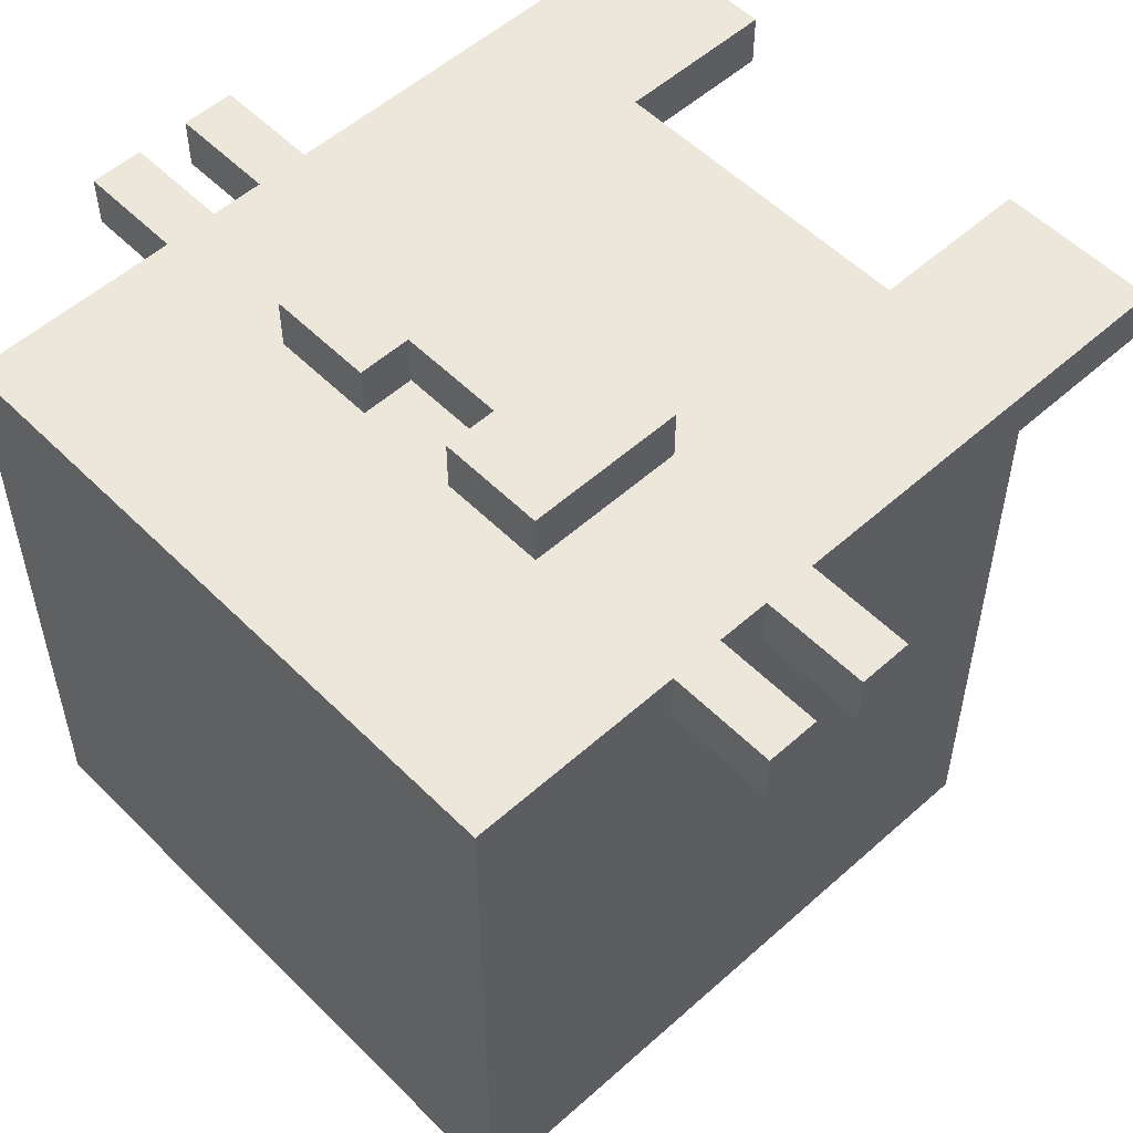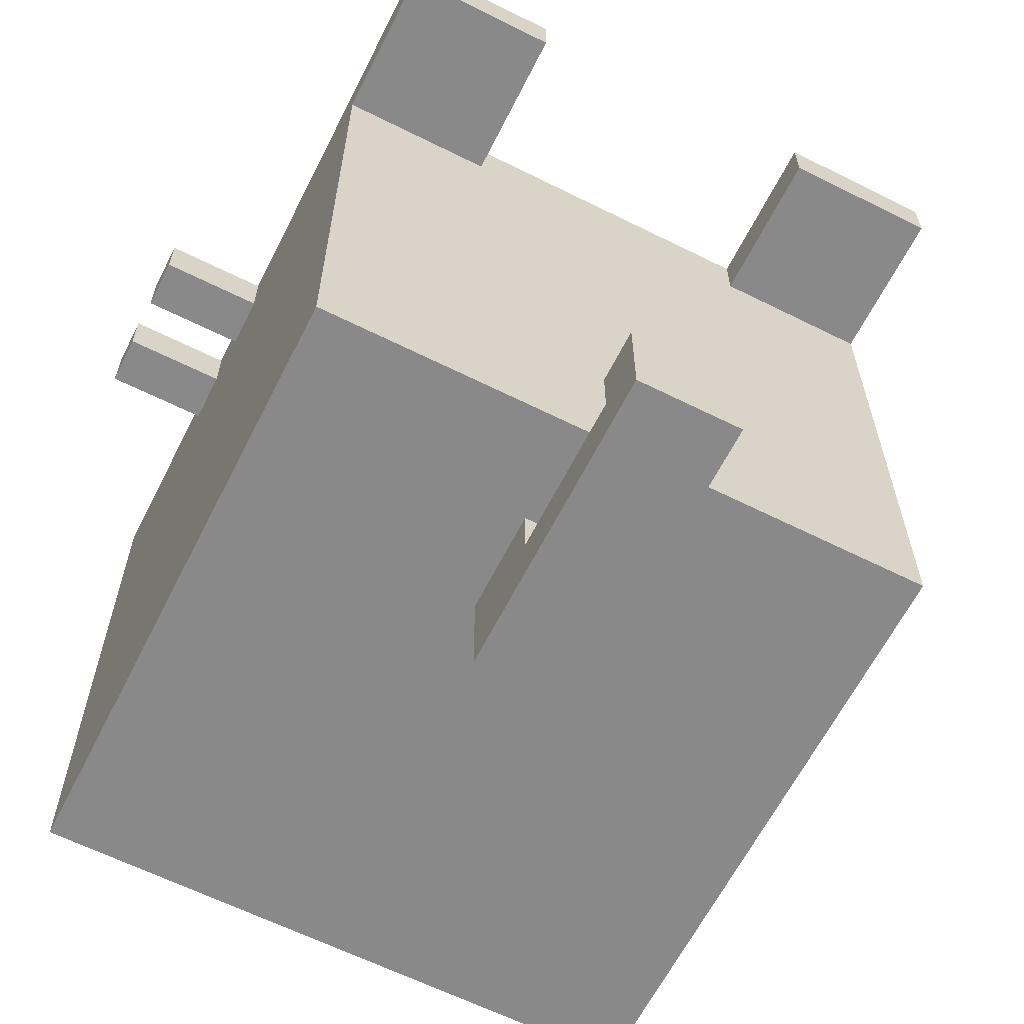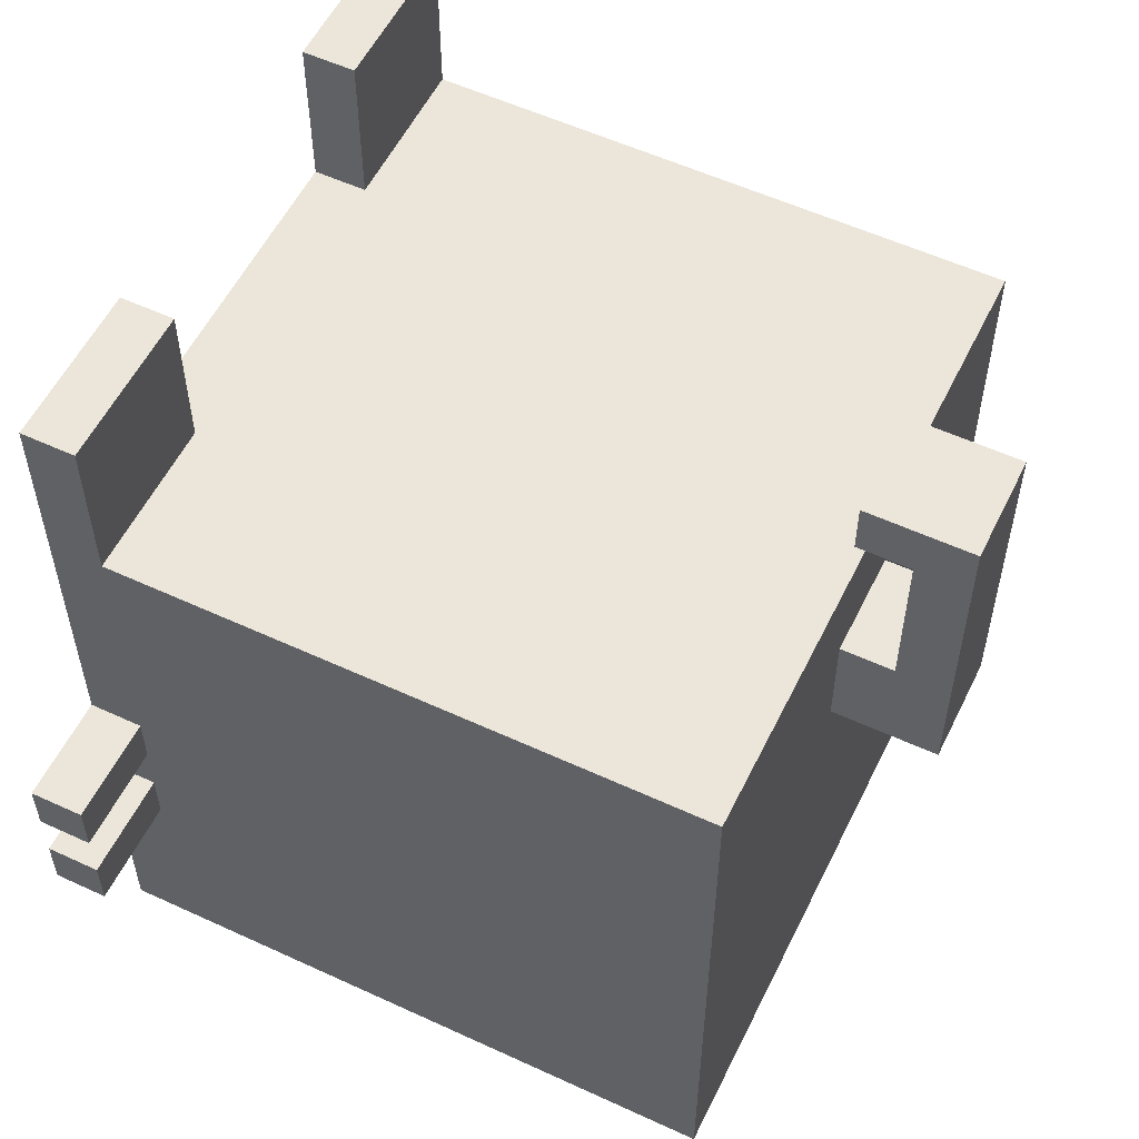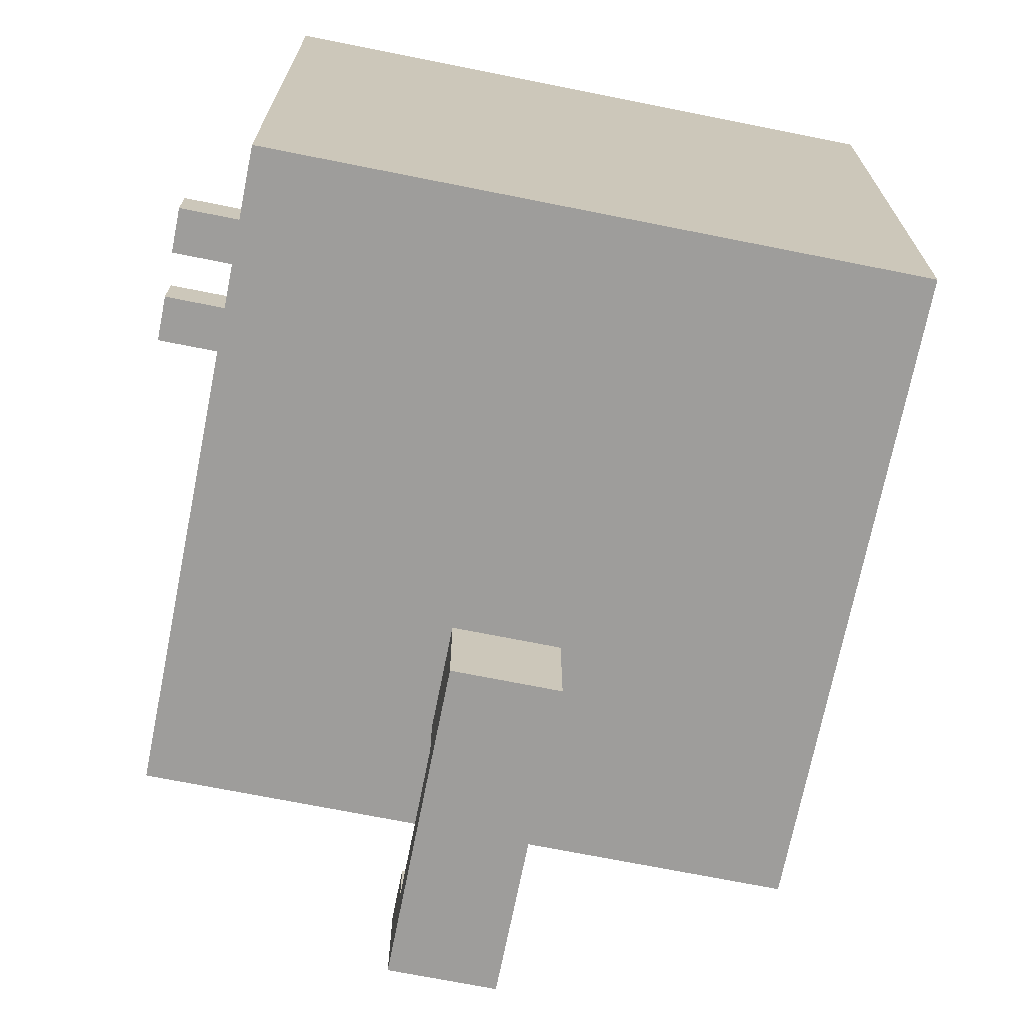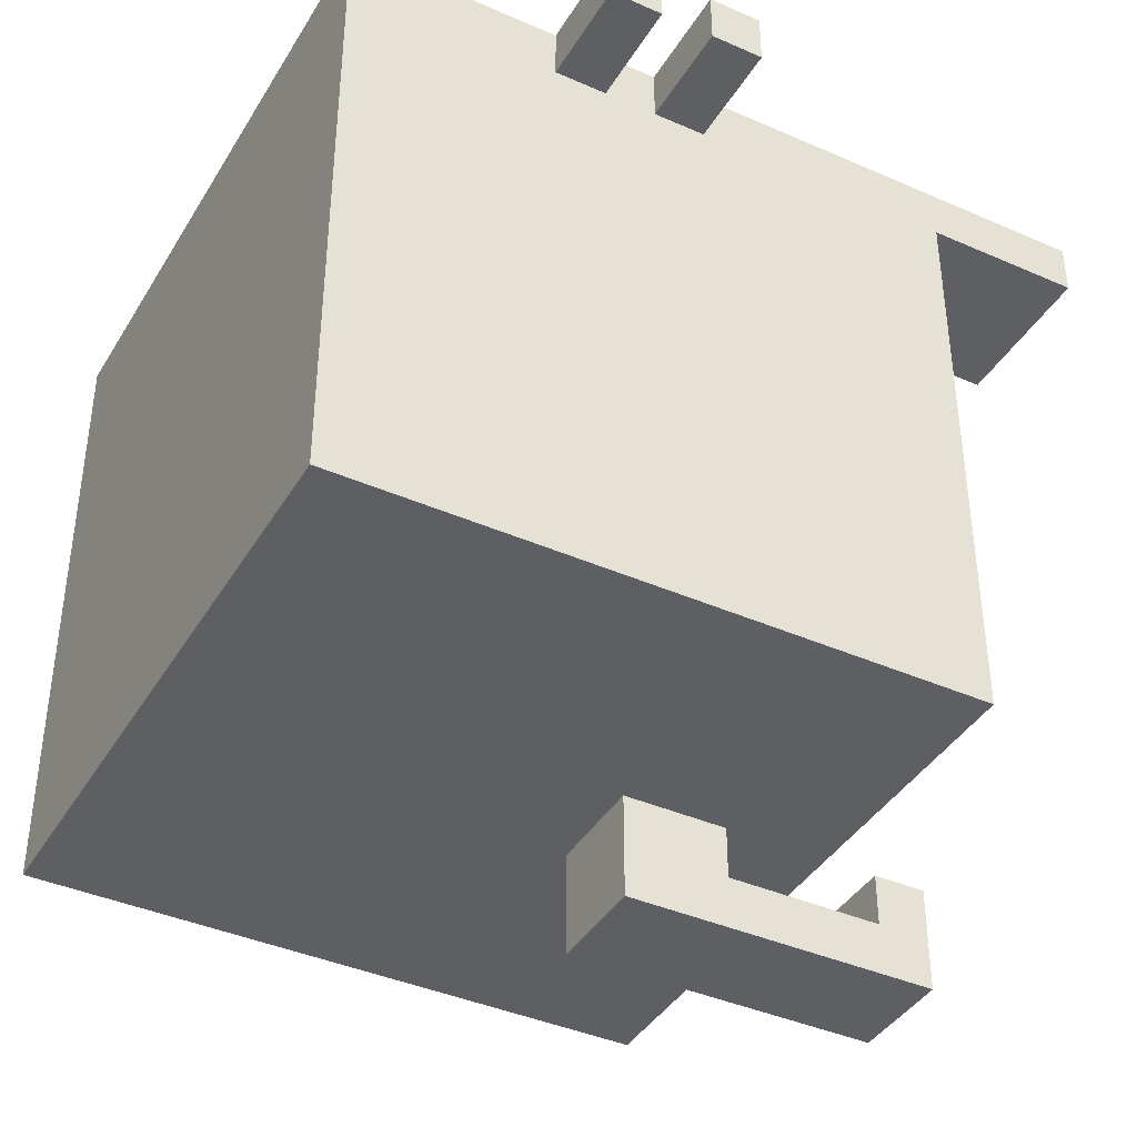
<metadata>
{"format":"obj","ext":"obj","renderer":"f3d","projection":"perspective","resolution":1024,"background":"white","views":[{"elev":54.1,"azim":46.5,"up":"+Z"},{"elev":-63.0,"azim":153.2,"up":"+Z"},{"elev":55.8,"azim":115.9,"up":"+Y"},{"elev":-70.7,"azim":-11.3,"up":"+Z"},{"elev":-40.2,"azim":61.6,"up":"+Z"}]}
</metadata>
<code>
g cat
v -8 4 6
v -8 4 5
v -8 5 6
v -8 5 5
v -8 6 6
v -8 6 5
v -8 7 6
v -8 7 5
v -6 0 6
v -6 0 4
v -6 0 -3
v -6 0 -4
v -6 0 -6
v -6 1 6
v -6 1 4
v -6 1 -3
v -6 1 -4
v -6 1 -6
v -6 4 6
v -6 4 5
v -6 5 6
v -6 5 5
v -6 6 6
v -6 6 5
v -6 6 -5
v -6 6 -6
v -6 7 6
v -6 7 5
v -6 7 1
v -6 7 -0
v -6 7 -1
v -6 7 -2
v -6 7 -3
v -6 7 -4
v -6 11 4
v -6 11 3
v -6 12 6
v -6 12 5
v -6 12 4
v -6 12 3
v -6 12 1
v -6 12 -0
v -6 12 -1
v -6 12 -2
v -6 12 -3
v -6 12 -4
v -6 12 -5
v -6 12 -6
v -6 15 6
v -6 15 5
v -3 4 7
v -3 4 6
v -3 5 7
v -3 5 6
v -3 7 7
v -3 7 6
v -1 8 -6
v -1 8 -8
v -1 9 -6
v -1 9 -8
v -1 10 -6
v -1 10 -7
v -1 10 -8
v -1 11 -7
v -1 11 -8
v -1 12 -7
v -1 12 -8
v -1 13 -6
v -1 13 -7
v -1 13 -8
v -1 14 -6
v -1 14 -7
v -1 14 -8
v 1 4 7
v 1 4 6
v 1 5 7
v 1 5 6
v 3 12 6
v 3 12 5
v 3 15 6
v 3 15 5
v -3 12 6
v -3 12 5
v -3 15 6
v -3 15 5
v -1 4 7
v -1 4 6
v -1 5 7
v -1 5 6
v 1 8 -6
v 1 8 -8
v 1 9 -6
v 1 9 -8
v 1 10 -6
v 1 10 -7
v 1 10 -8
v 1 11 -7
v 1 11 -8
v 1 12 -7
v 1 12 -8
v 1 13 -6
v 1 13 -7
v 1 13 -8
v 1 14 -6
v 1 14 -7
v 1 14 -8
v 3 4 7
v 3 4 6
v 3 5 7
v 3 5 6
v 3 7 7
v 3 7 6
v 6 0 6
v 6 0 4
v 6 0 -3
v 6 0 -4
v 6 0 -6
v 6 1 6
v 6 1 4
v 6 1 -3
v 6 1 -4
v 6 1 -6
v 6 4 6
v 6 4 5
v 6 5 6
v 6 5 5
v 6 6 6
v 6 6 5
v 6 6 -5
v 6 6 -6
v 6 7 6
v 6 7 5
v 6 7 1
v 6 7 -0
v 6 7 -1
v 6 7 -2
v 6 7 -3
v 6 7 -4
v 6 12 6
v 6 12 5
v 6 12 1
v 6 12 -0
v 6 12 -1
v 6 12 -2
v 6 12 -3
v 6 12 -4
v 6 12 -5
v 6 12 -6
v 6 15 6
v 6 15 5
v 8 4 6
v 8 4 5
v 8 5 6
v 8 5 5
v 8 6 6
v 8 6 5
v 8 7 6
v 8 7 5
v -3 4 7
v -3 5 7
v -3 7 7
v -1 4 7
v -1 5 7
v -1 6 7
v -1 7 7
v 1 4 7
v 1 5 7
v 1 6 7
v 1 7 7
v 3 4 7
v 3 5 7
v 3 7 7
v -8 4 6
v -8 5 6
v -8 6 6
v -8 7 6
v -6 0 6
v -6 1 6
v -6 4 6
v -6 5 6
v -6 6 6
v -6 7 6
v -6 12 6
v -6 15 6
v -5 12 6
v -5 14 6
v -4 0 6
v -4 1 6
v -4 7 6
v -4 9 6
v -4 12 6
v -4 14 6
v -3 4 6
v -3 5 6
v -3 7 6
v -3 8 6
v -3 9 6
v -3 10 6
v -3 12 6
v -3 15 6
v -2 0 6
v -2 2 6
v -1 4 6
v -1 5 6
v -1 7 6
v -1 8 6
v -1 9 6
v 1 4 6
v 1 5 6
v 1 7 6
v 1 9 6
v 2 0 6
v 2 2 6
v 2 8 6
v 2 9 6
v 3 4 6
v 3 5 6
v 3 7 6
v 3 9 6
v 3 10 6
v 3 12 6
v 3 15 6
v 4 0 6
v 4 1 6
v 4 7 6
v 4 8 6
v 4 9 6
v 4 12 6
v 4 14 6
v 5 12 6
v 5 14 6
v 6 0 6
v 6 1 6
v 6 4 6
v 6 5 6
v 6 6 6
v 6 7 6
v 6 12 6
v 6 15 6
v 8 4 6
v 8 5 6
v 8 6 6
v 8 7 6
v -1 13 -6
v -1 14 -6
v 1 13 -6
v 1 14 -6
v -1 10 -7
v -1 11 -7
v -1 12 -7
v -1 13 -7
v 1 10 -7
v 1 11 -7
v 1 12 -7
v 1 13 -7
v -8 4 5
v -8 5 5
v -8 6 5
v -8 7 5
v -6 4 5
v -6 5 5
v -6 6 5
v -6 7 5
v -6 12 5
v -6 15 5
v -5 12 5
v -5 14 5
v -4 12 5
v -4 14 5
v -3 12 5
v -3 15 5
v 3 12 5
v 3 15 5
v 4 12 5
v 4 14 5
v 5 12 5
v 5 14 5
v 6 4 5
v 6 5 5
v 6 6 5
v 6 7 5
v 6 12 5
v 6 15 5
v 8 4 5
v 8 5 5
v 8 6 5
v 8 7 5
v -6 0 -6
v -6 1 -6
v -6 6 -6
v -6 12 -6
v -4 0 -6
v -4 1 -6
v -1 8 -6
v -1 9 -6
v -1 10 -6
v 1 8 -6
v 1 9 -6
v 1 10 -6
v 4 0 -6
v 4 1 -6
v 6 0 -6
v 6 1 -6
v 6 6 -6
v 6 12 -6
v -1 8 -8
v -1 9 -8
v -1 10 -8
v -1 11 -8
v -1 12 -8
v -1 13 -8
v -1 14 -8
v 1 8 -8
v 1 9 -8
v 1 10 -8
v 1 11 -8
v 1 12 -8
v 1 13 -8
v 1 14 -8
v -6 0 6
v -4 0 6
v -2 0 6
v 2 0 6
v 4 0 6
v 6 0 6
v -5 0 5
v -4 0 5
v -2 0 5
v 2 0 5
v 4 0 5
v 5 0 5
v -6 0 4
v -5 0 4
v 5 0 4
v 6 0 4
v -6 0 -3
v -5 0 -3
v 5 0 -3
v 6 0 -3
v -6 0 -4
v -5 0 -4
v 5 0 -4
v 6 0 -4
v -5 0 -5
v -4 0 -5
v 4 0 -5
v 5 0 -5
v -6 0 -6
v -4 0 -6
v 4 0 -6
v 6 0 -6
v -3 4 7
v -1 4 7
v 1 4 7
v 3 4 7
v -8 4 6
v -6 4 6
v -3 4 6
v -1 4 6
v 1 4 6
v 3 4 6
v 6 4 6
v 8 4 6
v -8 4 5
v -6 4 5
v 6 4 5
v 8 4 5
v -1 5 7
v 1 5 7
v -1 5 6
v 1 5 6
v -8 6 6
v -6 6 6
v 6 6 6
v 8 6 6
v -8 6 5
v -6 6 5
v 6 6 5
v 8 6 5
v -1 8 -6
v 1 8 -6
v -1 8 -8
v 1 8 -8
v -1 13 -6
v 1 13 -6
v -1 13 -7
v 1 13 -7
v -8 5 6
v -6 5 6
v 6 5 6
v 8 5 6
v -8 5 5
v -6 5 5
v 6 5 5
v 8 5 5
v -3 7 7
v -1 7 7
v 1 7 7
v 3 7 7
v -8 7 6
v -6 7 6
v -3 7 6
v -1 7 6
v 1 7 6
v 3 7 6
v 6 7 6
v 8 7 6
v -8 7 5
v -6 7 5
v 6 7 5
v 8 7 5
v -1 10 -6
v 1 10 -6
v -1 10 -7
v 1 10 -7
v -3 12 6
v 3 12 6
v -6 12 5
v -5 12 5
v -4 12 5
v -3 12 5
v 3 12 5
v 4 12 5
v 5 12 5
v 6 12 5
v -6 12 4
v -2 12 4
v 2 12 4
v 5 12 4
v -6 12 3
v -2 12 3
v 2 12 3
v 5 12 3
v -6 12 1
v 6 12 1
v -6 12 -0
v 6 12 -0
v -6 12 -1
v 6 12 -1
v -6 12 -2
v 6 12 -2
v -6 12 -3
v 6 12 -3
v -6 12 -4
v 6 12 -4
v -6 12 -5
v 6 12 -5
v -6 12 -6
v 6 12 -6
v -1 14 -6
v 1 14 -6
v -1 14 -7
v 1 14 -7
v -1 14 -8
v 1 14 -8
v -6 15 6
v -3 15 6
v 3 15 6
v 6 15 6
v -6 15 5
v -3 15 5
v 3 15 5
v 6 15 5
f 3 2 1
f 4 2 3
f 7 6 5
f 8 6 7
f 14 10 9
f 15 11 10
f 15 10 14
f 16 12 11
f 16 11 15
f 17 13 12
f 17 12 16
f 18 13 17
f 19 16 15
f 19 15 14
f 19 18 17
f 19 17 16
f 20 18 19
f 22 18 20
f 23 22 21
f 24 18 22
f 24 22 23
f 25 18 24
f 26 18 25
f 28 25 24
f 29 25 28
f 30 25 29
f 31 25 30
f 32 25 31
f 33 25 32
f 34 25 33
f 35 28 27
f 35 29 28
f 36 29 35
f 37 35 27
f 38 35 37
f 39 36 35
f 39 35 38
f 40 29 36
f 40 36 39
f 41 30 29
f 41 29 40
f 42 31 30
f 42 30 41
f 43 32 31
f 43 31 42
f 44 33 32
f 44 32 43
f 45 34 33
f 45 33 44
f 46 25 34
f 46 34 45
f 47 26 25
f 47 25 46
f 48 26 47
f 49 38 37
f 50 38 49
f 53 52 51
f 54 52 53
f 55 54 53
f 56 54 55
f 59 58 57
f 60 58 59
f 61 60 59
f 62 60 61
f 63 60 62
f 64 63 62
f 65 63 64
f 66 65 64
f 67 65 66
f 69 67 66
f 70 67 69
f 71 69 68
f 72 70 69
f 72 69 71
f 73 70 72
f 76 75 74
f 77 75 76
f 80 79 78
f 81 79 80
f 82 83 84
f 84 83 85
f 86 87 88
f 88 87 89
f 90 91 92
f 92 91 93
f 92 93 94
f 94 93 95
f 95 93 96
f 95 96 97
f 97 96 98
f 97 98 99
f 99 98 100
f 99 100 102
f 102 100 103
f 101 102 104
f 102 103 105
f 104 102 105
f 105 103 106
f 107 108 109
f 109 108 110
f 109 110 111
f 111 110 112
f 113 114 118
f 114 115 119
f 118 114 119
f 115 116 120
f 119 115 120
f 116 117 121
f 120 116 121
f 121 117 122
f 119 120 123
f 118 119 123
f 121 122 123
f 120 121 123
f 123 122 124
f 124 122 126
f 125 126 127
f 126 122 128
f 127 126 128
f 128 122 129
f 129 122 130
f 128 129 132
f 132 129 133
f 133 129 134
f 134 129 135
f 135 129 136
f 136 129 137
f 137 129 138
f 131 132 139
f 132 133 139
f 139 133 140
f 133 134 141
f 140 133 141
f 134 135 142
f 141 134 142
f 135 136 143
f 142 135 143
f 136 137 144
f 143 136 144
f 137 138 145
f 144 137 145
f 138 129 146
f 145 138 146
f 129 130 147
f 146 129 147
f 147 130 148
f 139 140 149
f 149 140 150
f 151 152 153
f 153 152 154
f 155 156 157
f 157 156 158
f 162 160 159
f 163 161 160
f 163 160 162
f 164 161 163
f 165 161 164
f 167 164 163
f 168 165 164
f 168 164 167
f 169 165 168
f 170 167 166
f 171 168 167
f 171 167 170
f 171 169 168
f 172 169 171
f 179 174 173
f 180 174 179
f 181 176 175
f 182 176 181
f 185 180 179
f 185 184 183
f 185 183 182
f 185 182 181
f 185 181 180
f 185 179 178
f 186 184 185
f 187 178 177
f 188 185 178
f 188 178 187
f 189 185 188
f 190 185 189
f 191 186 185
f 191 185 190
f 192 184 186
f 192 186 191
f 193 188 187
f 193 189 188
f 194 189 193
f 195 190 189
f 195 189 194
f 196 190 195
f 197 191 190
f 197 190 196
f 198 191 197
f 199 192 191
f 199 191 198
f 200 184 192
f 200 192 199
f 201 193 187
f 202 193 201
f 203 193 202
f 205 196 195
f 206 197 196
f 206 196 205
f 207 198 197
f 207 197 206
f 208 204 203
f 208 203 202
f 209 204 208
f 210 206 205
f 210 207 206
f 211 198 207
f 211 207 210
f 212 202 201
f 213 208 202
f 213 202 212
f 214 211 210
f 215 198 211
f 215 211 214
f 216 208 213
f 216 213 212
f 218 214 210
f 219 198 215
f 219 215 214
f 220 199 198
f 220 198 219
f 221 199 220
f 223 217 216
f 223 218 217
f 223 216 212
f 224 218 223
f 225 214 218
f 225 218 224
f 226 219 214
f 226 214 225
f 227 221 220
f 227 219 226
f 227 220 219
f 228 222 221
f 228 221 227
f 229 222 228
f 230 225 224
f 230 227 226
f 230 229 228
f 230 228 227
f 230 226 225
f 231 222 229
f 231 229 230
f 232 224 223
f 233 230 224
f 233 224 232
f 234 230 233
f 235 230 234
f 236 230 235
f 237 230 236
f 238 231 230
f 238 230 237
f 239 222 231
f 239 231 238
f 240 235 234
f 241 235 240
f 242 237 236
f 243 237 242
f 246 245 244
f 247 245 246
f 252 249 248
f 253 250 249
f 253 249 252
f 254 251 250
f 254 250 253
f 255 251 254
f 256 257 260
f 260 257 261
f 258 259 262
f 262 259 263
f 264 265 266
f 266 265 267
f 266 267 268
f 267 265 269
f 268 267 269
f 268 269 270
f 269 265 271
f 270 269 271
f 272 273 274
f 274 273 275
f 274 275 276
f 275 273 277
f 276 275 277
f 276 277 282
f 277 273 283
f 282 277 283
f 278 279 284
f 284 279 285
f 280 281 286
f 286 281 287
f 288 289 292
f 289 290 293
f 292 289 293
f 290 291 294
f 294 291 295
f 295 291 296
f 290 294 297
f 296 291 299
f 292 293 300
f 293 290 301
f 300 293 301
f 300 301 302
f 301 290 303
f 302 301 303
f 298 299 304
f 303 290 304
f 297 298 304
f 290 297 304
f 299 291 305
f 304 299 305
f 306 307 313
f 307 308 314
f 313 307 314
f 308 309 315
f 314 308 315
f 309 310 316
f 315 309 316
f 310 311 317
f 316 310 317
f 311 312 318
f 317 311 318
f 318 312 319
f 326 321 320
f 327 322 321
f 327 321 326
f 328 323 322
f 328 322 327
f 329 324 323
f 329 323 328
f 330 325 324
f 330 324 329
f 331 325 330
f 332 326 320
f 333 329 328
f 333 326 332
f 333 327 326
f 333 331 330
f 333 330 329
f 333 328 327
f 334 325 331
f 334 331 333
f 335 325 334
f 336 333 332
f 336 334 333
f 336 335 334
f 337 335 336
f 338 335 337
f 339 335 338
f 340 337 336
f 341 338 337
f 341 337 340
f 342 339 338
f 342 338 341
f 343 339 342
f 344 341 340
f 344 342 341
f 345 342 344
f 346 342 345
f 347 343 342
f 347 342 346
f 348 344 340
f 348 345 344
f 349 346 345
f 349 345 348
f 350 347 346
f 350 346 349
f 351 343 347
f 351 347 350
f 358 353 352
f 359 353 358
f 360 355 354
f 361 355 360
f 364 357 356
f 365 357 364
f 366 363 362
f 367 363 366
f 370 369 368
f 371 369 370
f 376 373 372
f 377 373 376
f 378 375 374
f 379 375 378
f 382 381 380
f 383 381 382
f 386 385 384
f 387 385 386
f 388 389 392
f 392 389 393
f 390 391 394
f 394 391 395
f 396 397 402
f 397 398 403
f 402 397 403
f 398 399 404
f 403 398 404
f 404 399 405
f 400 401 408
f 408 401 409
f 406 407 410
f 410 407 411
f 412 413 414
f 414 413 415
f 416 417 421
f 421 417 422
f 419 420 426
f 424 425 426
f 423 424 426
f 422 423 426
f 421 422 426
f 420 421 426
f 418 419 426
f 426 425 427
f 427 425 428
f 428 425 429
f 426 427 430
f 427 428 431
f 430 427 431
f 428 429 432
f 431 428 432
f 429 425 433
f 432 429 433
f 431 432 434
f 430 431 434
f 432 433 434
f 433 425 435
f 434 433 435
f 434 435 436
f 436 435 437
f 436 437 438
f 438 437 439
f 438 439 440
f 440 439 441
f 440 441 442
f 442 441 443
f 442 443 444
f 444 443 445
f 444 445 446
f 446 445 447
f 446 447 448
f 448 447 449
f 450 451 452
f 452 451 453
f 452 453 454
f 454 453 455
f 456 457 460
f 460 457 461
f 458 459 462
f 462 459 463

</code>
